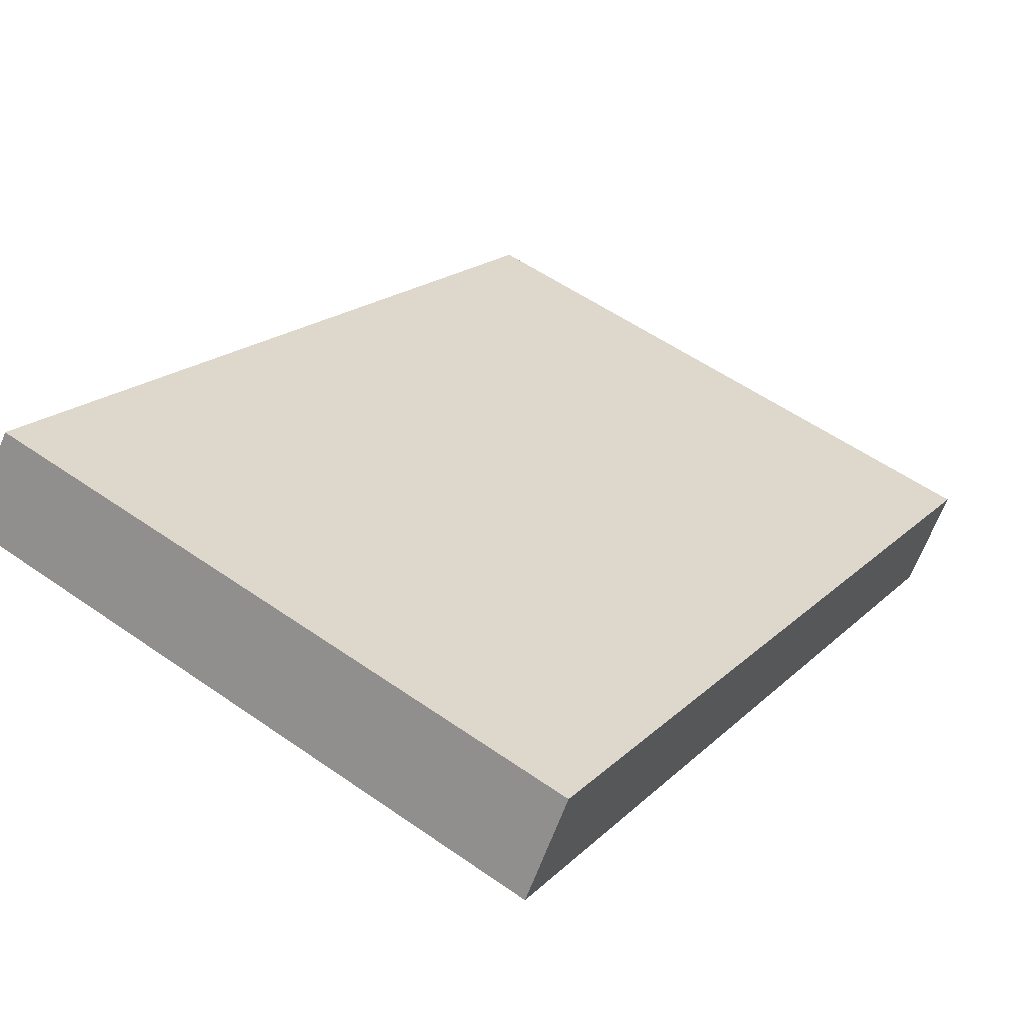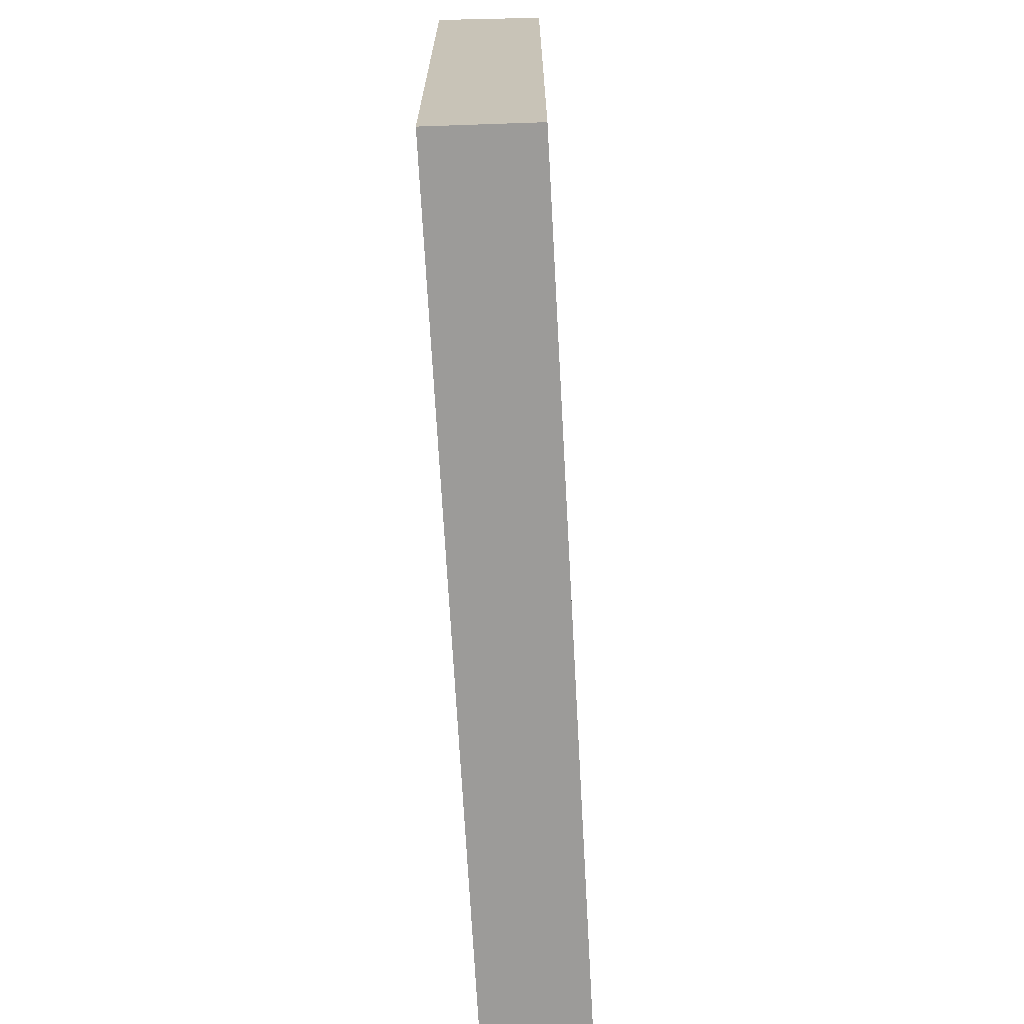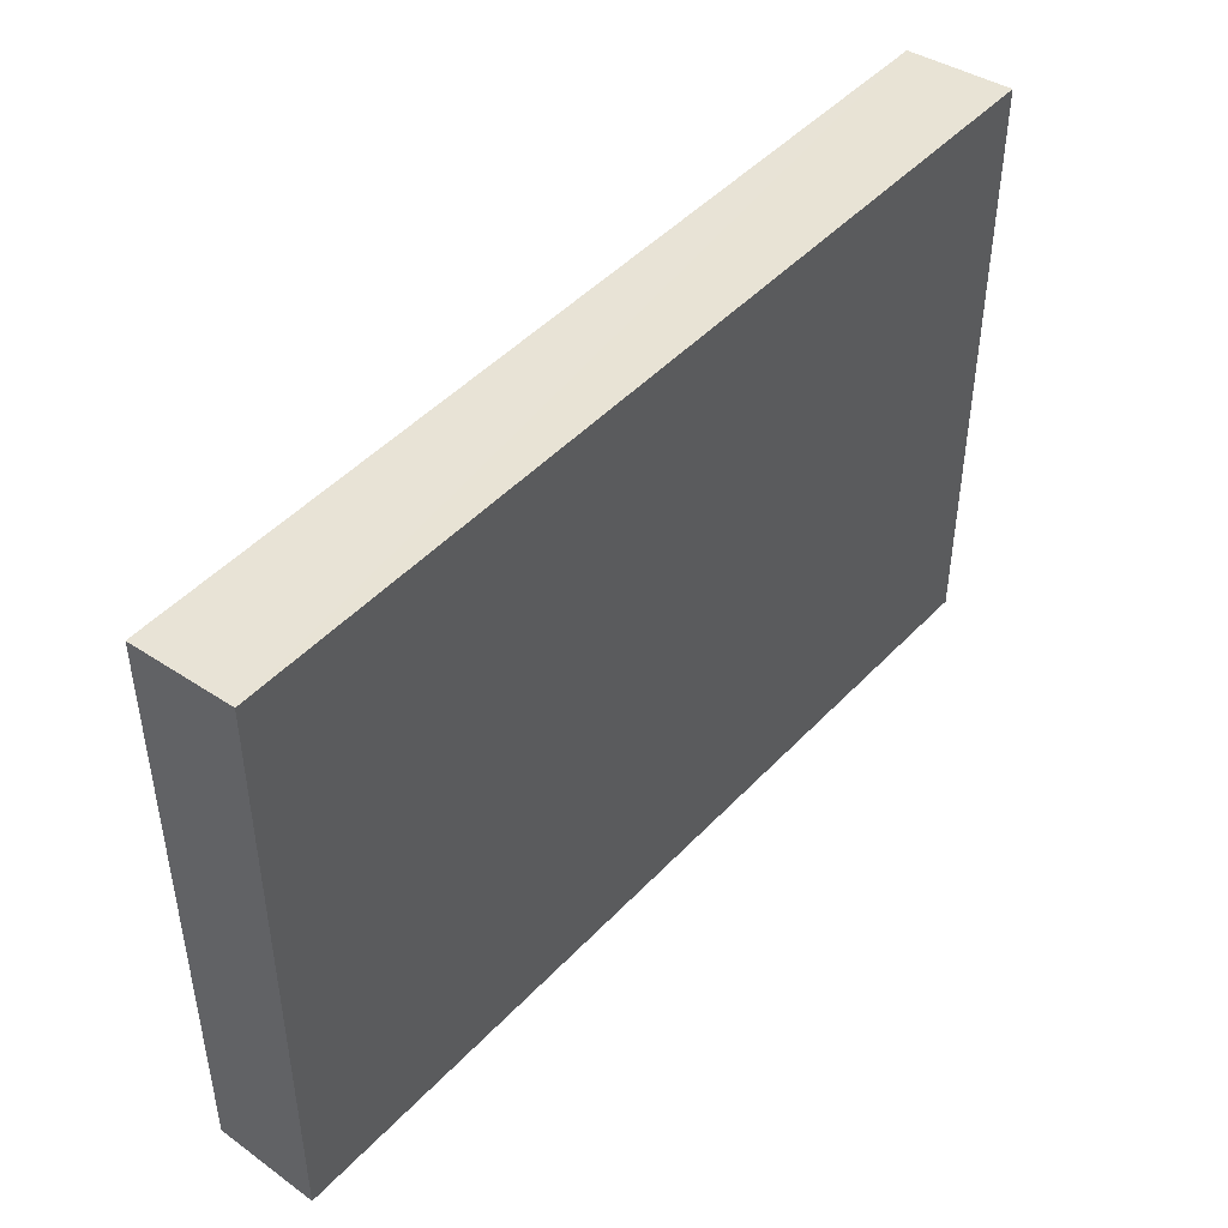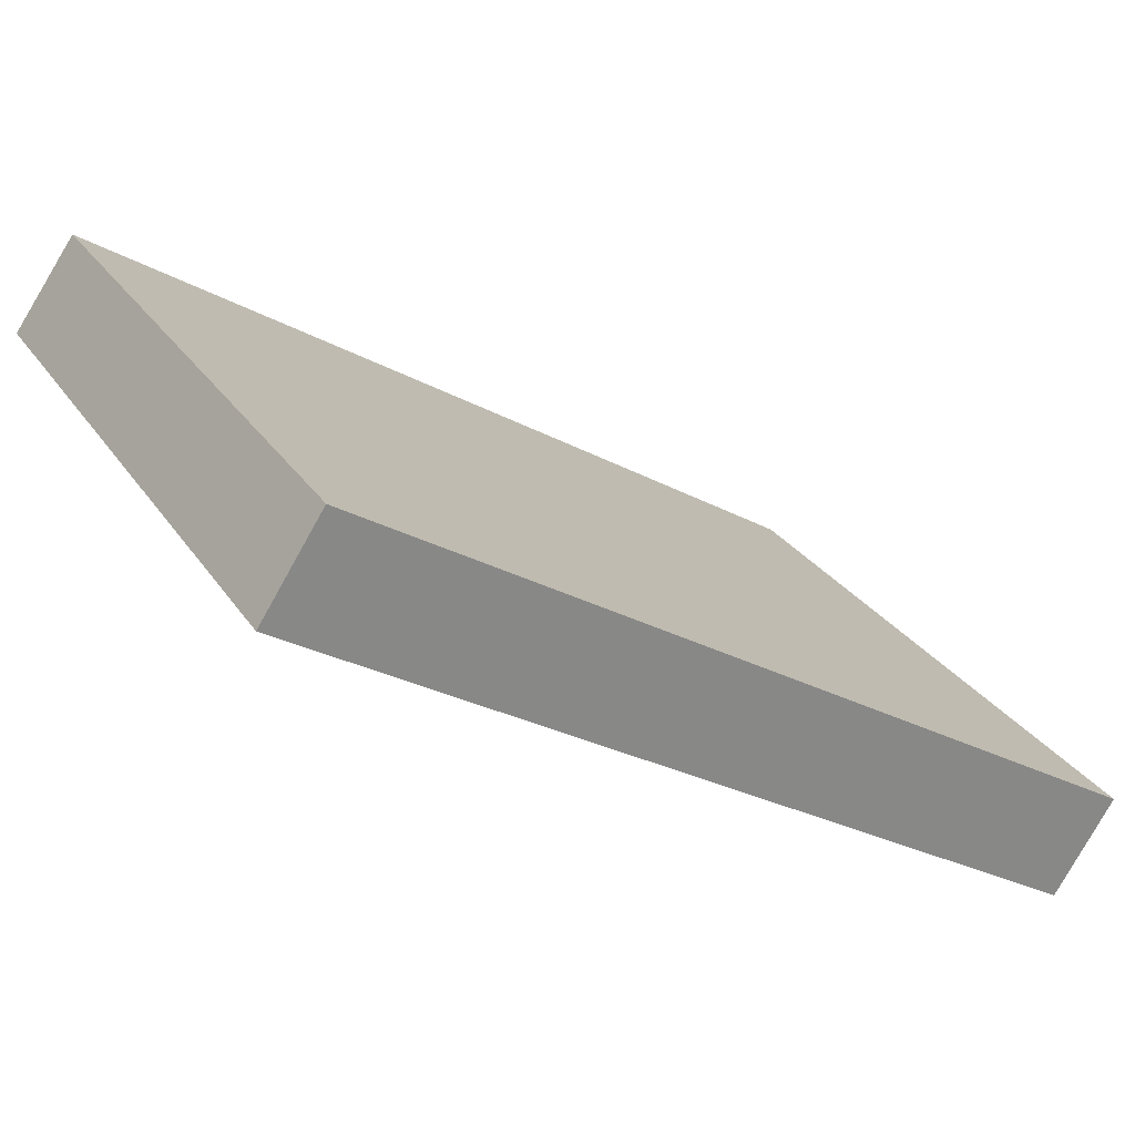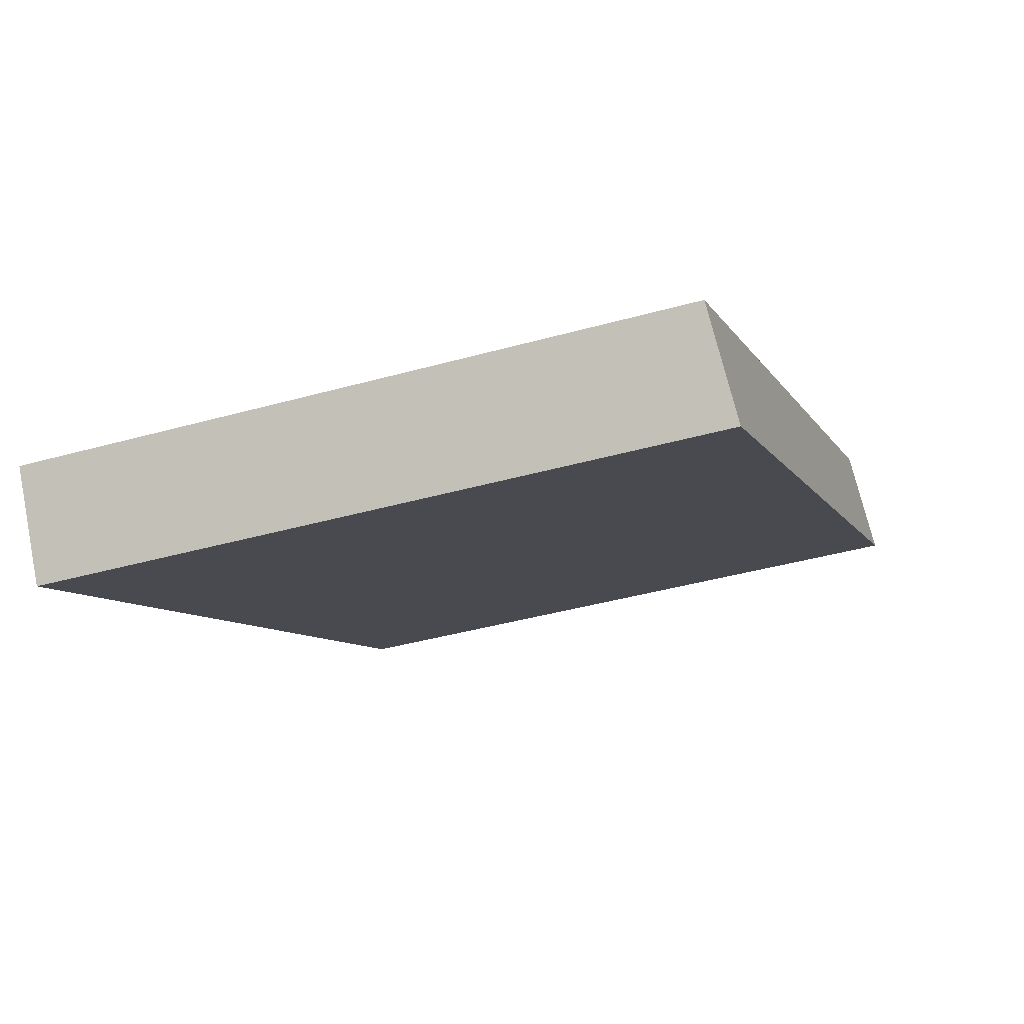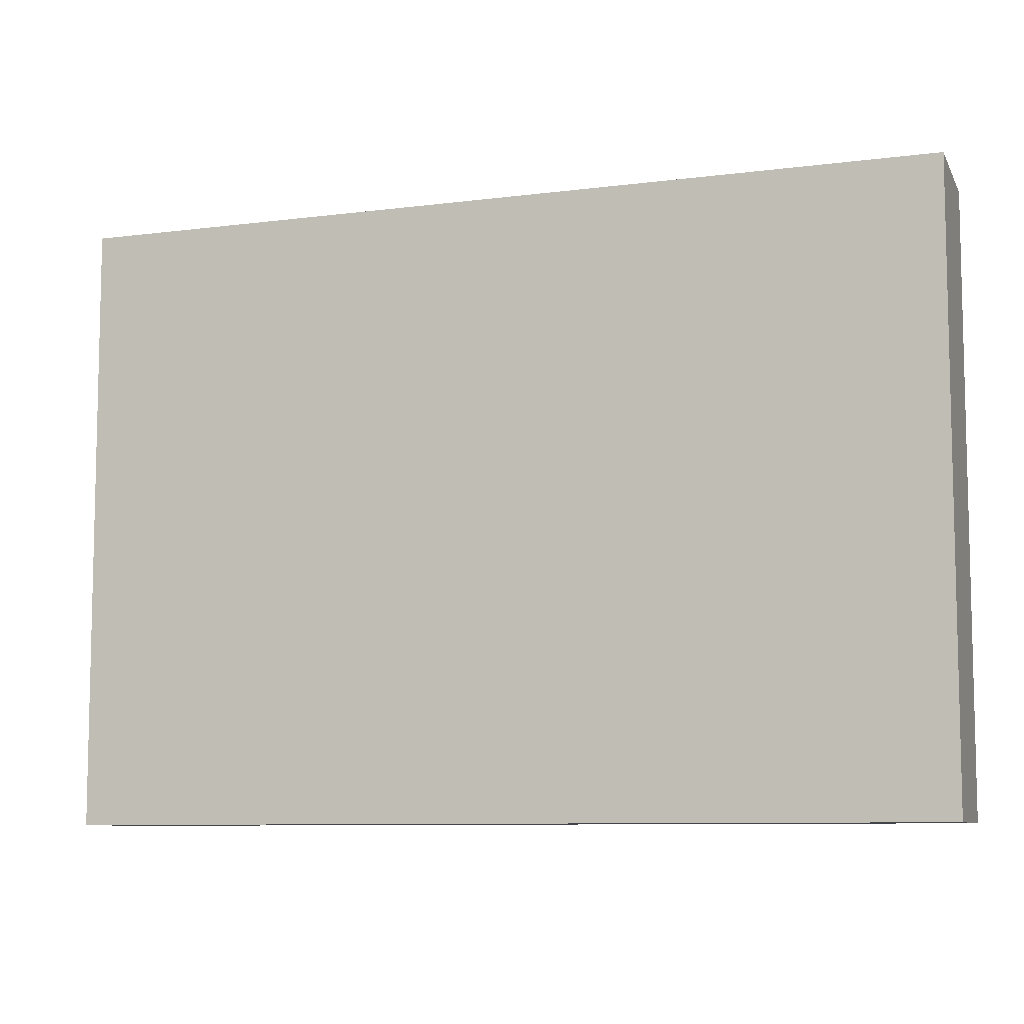
<metadata>
{"format":"obj","ext":"obj","renderer":"f3d","projection":"perspective","resolution":1024,"background":"white","views":[{"elev":56.1,"azim":-53.9,"up":"+Z"},{"elev":-69.9,"azim":-54.7,"up":"+Y"},{"elev":47.0,"azim":162.6,"up":"+Y"},{"elev":28.0,"azim":-26.9,"up":"+Z"},{"elev":-40.7,"azim":108.9,"up":"+Z"},{"elev":-8.4,"azim":-128.0,"up":"+Y"}]}
</metadata>
<code>
v  10.01 8.204 -6.288
v  0.772 8.086 1.173
v  10.77 8.086 -5.106
v  0 8.204 5.023e-16
v  10.01 3.85e-16 -6.288
v  10.77 3.127e-16 -5.106
v  0 0 0
v  0.772 -7.183e-17 1.173
g defaultobject
f 1 2 3
f 2 1 4
f 3 5 1
f 5 3 6
f 5 4 1
f 4 5 7
f 7 2 4
f 2 7 8
f 8 3 2
f 3 8 6
f 8 5 6
f 5 8 7

</code>
